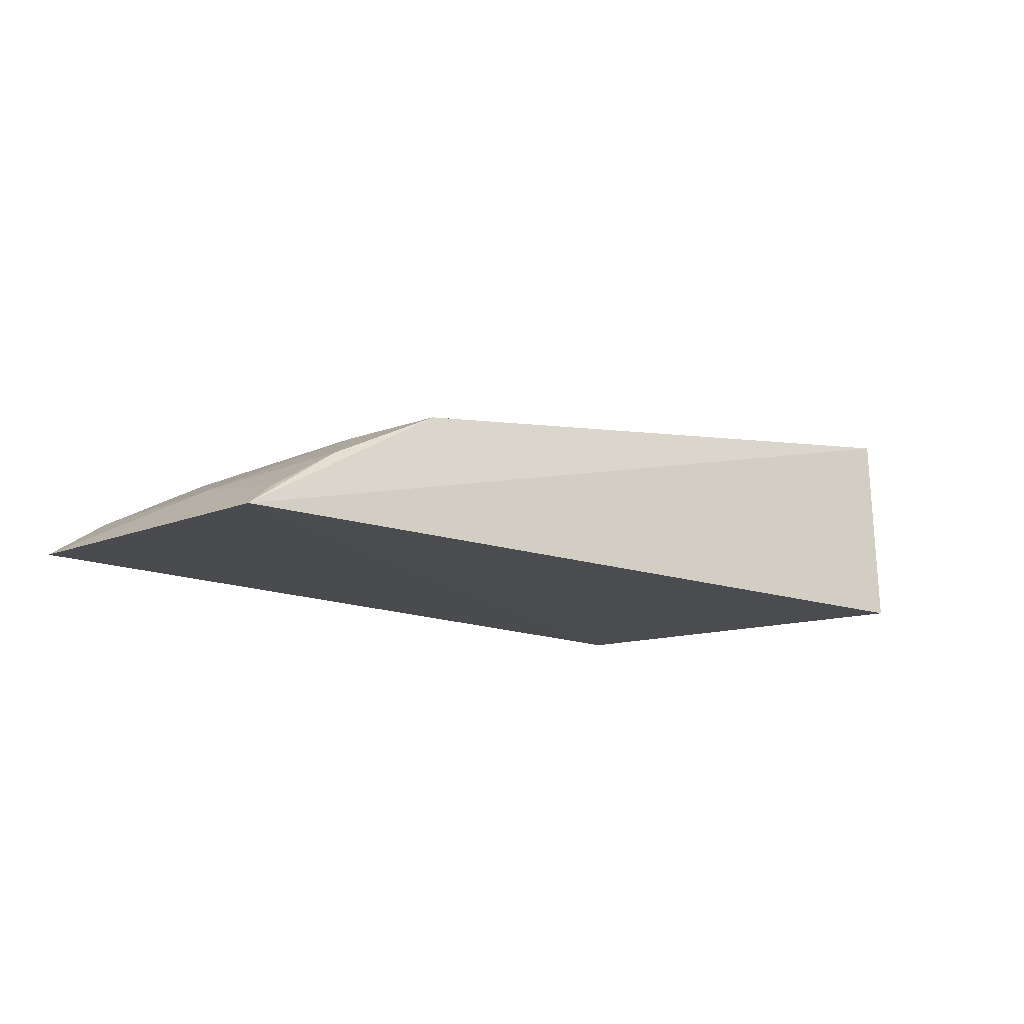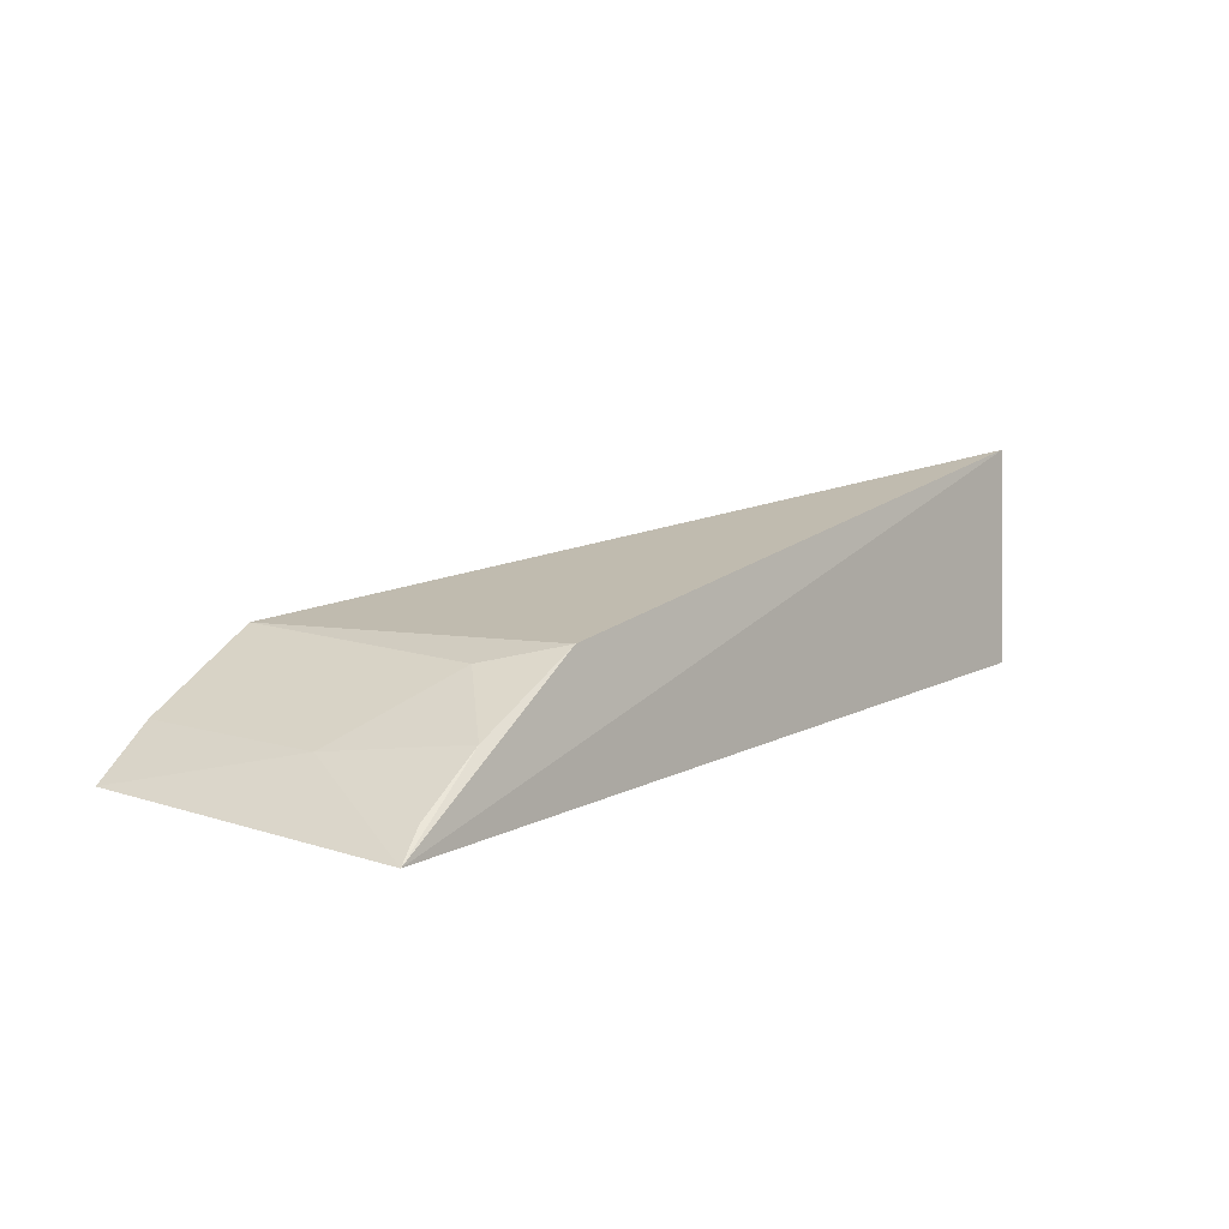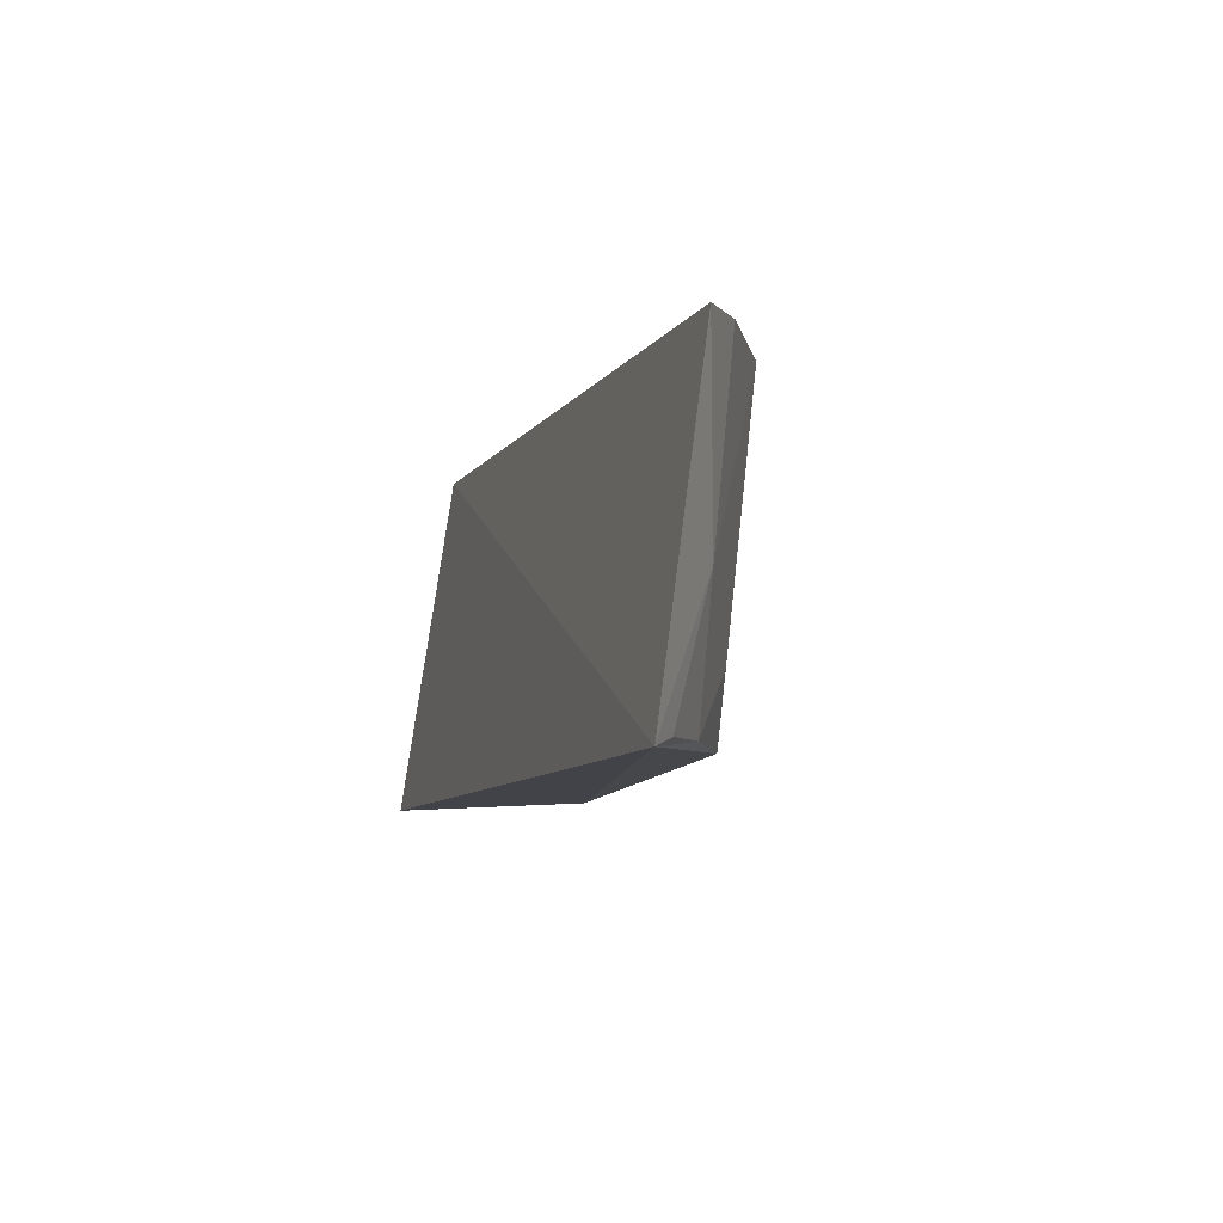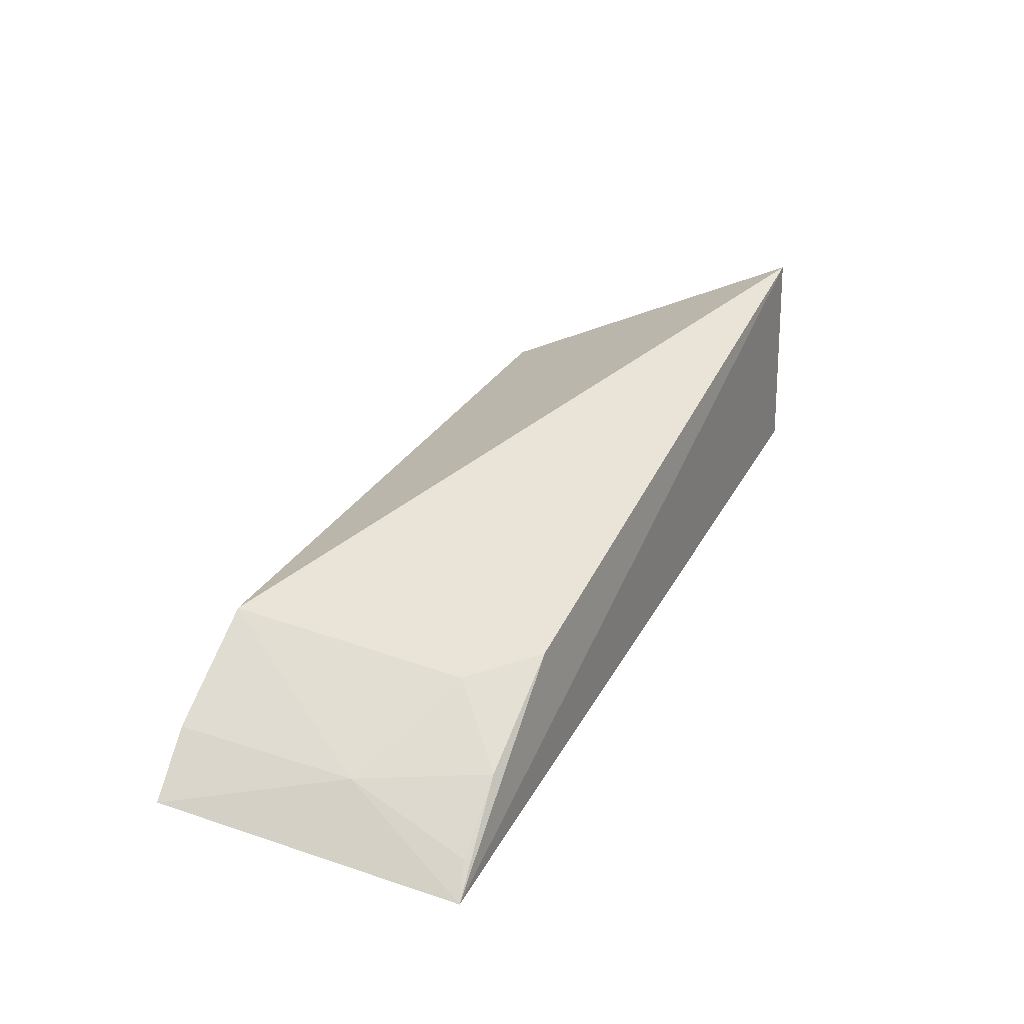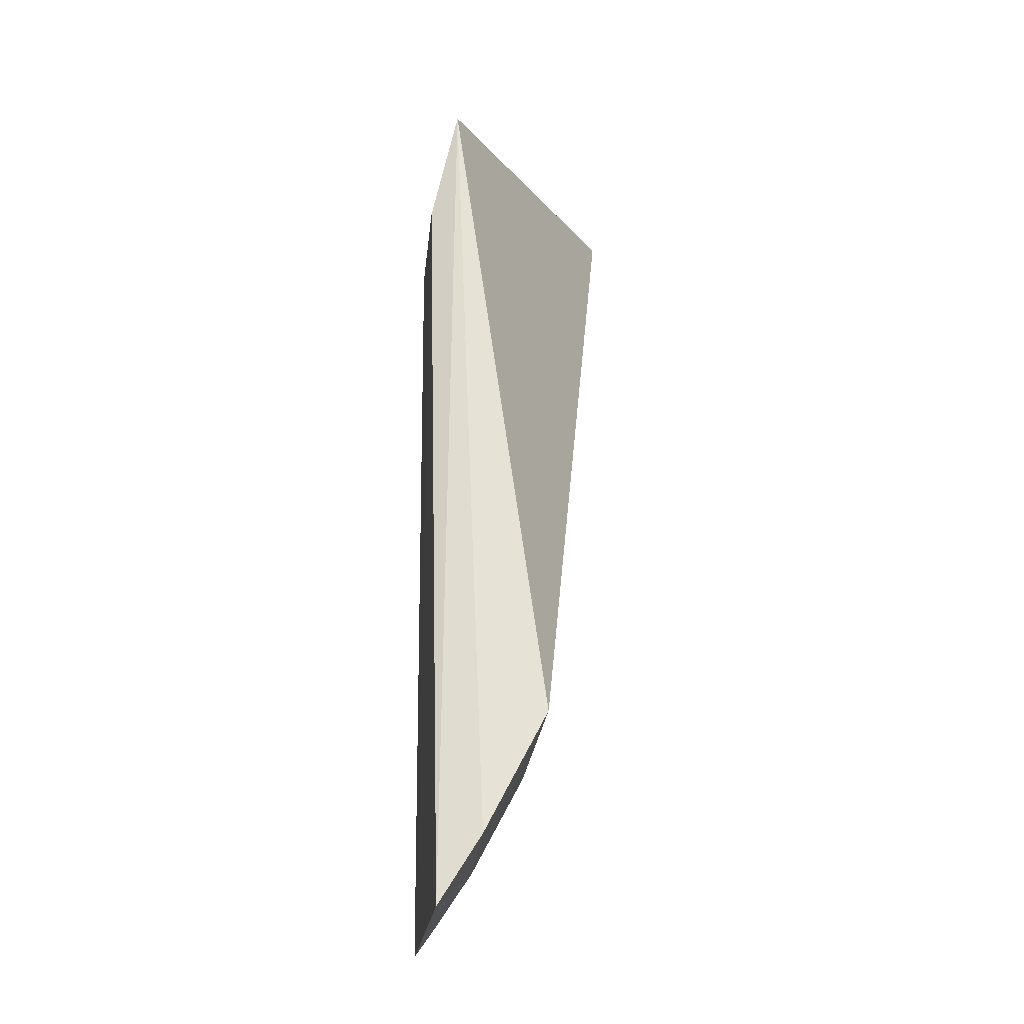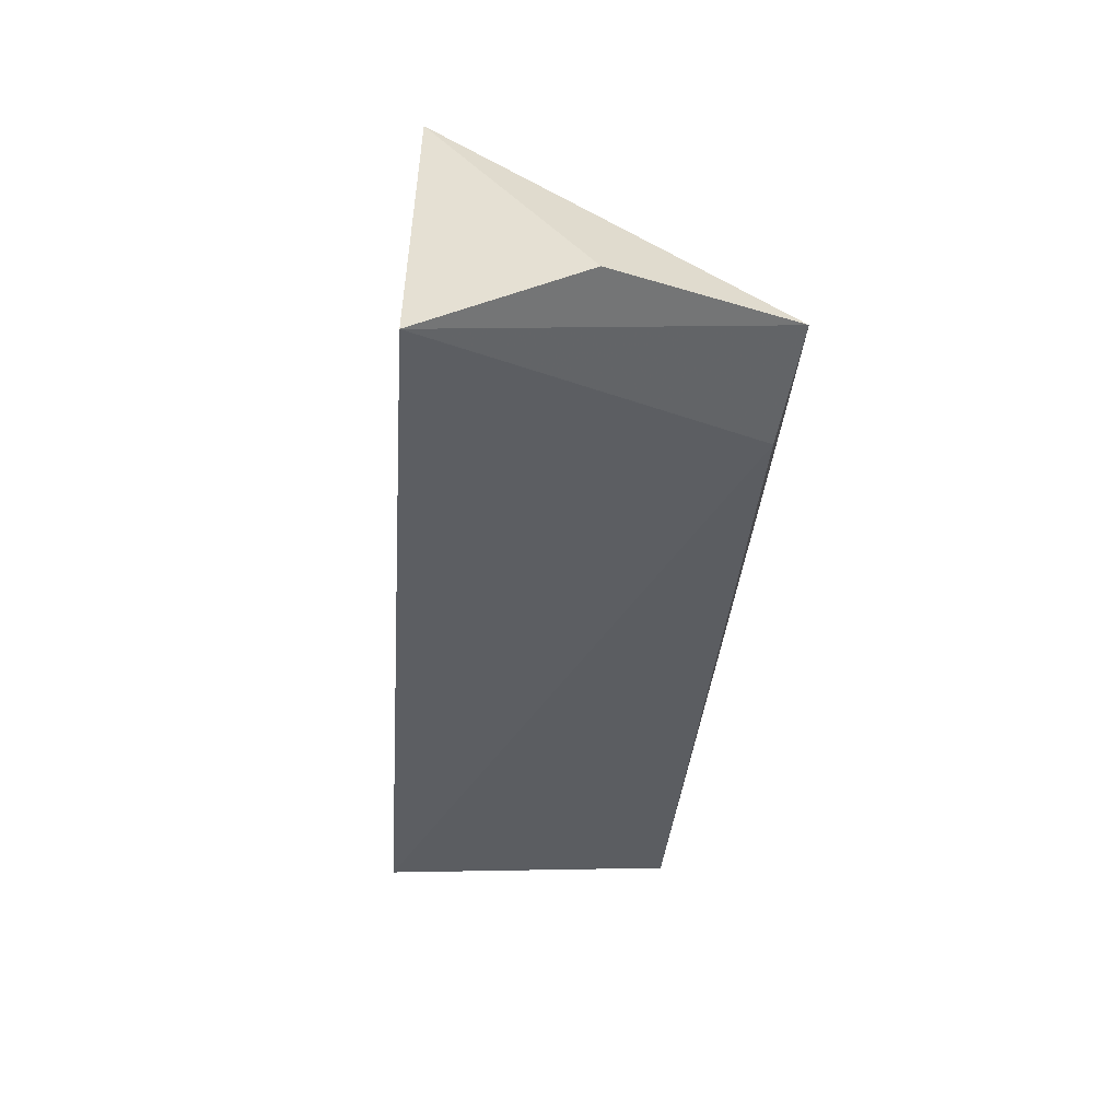
<metadata>
{"format":"obj","ext":"obj","renderer":"f3d","projection":"perspective","resolution":1024,"background":"white","views":[{"elev":-21.6,"azim":-41.4,"up":"+Z"},{"elev":4.6,"azim":-51.5,"up":"+Z"},{"elev":-6.7,"azim":-112.7,"up":"+Y"},{"elev":31.0,"azim":-65.1,"up":"+Z"},{"elev":63.9,"azim":-96.1,"up":"+Y"},{"elev":-33.6,"azim":84.4,"up":"+Z"}]}
</metadata>
<code>
v -0.1002 -0.1021 0.1498
v -0.09371 -0.06679 0.1088
v -0.1083 -0.02315 0.11
v -0.2998 -0.02325 0.09759
v -0.3077 -0.09928 0.07847
v -0.2735 -0.02359 0.1149
v -0.1034 -0.1047 0.09813
v -0.3142 -0.02481 0.08611
v -0.2578 -0.09732 0.1136
v -0.2968 -0.0666 0.09459
v -0.136 -0.02571 0.1007
v -0.2846 -0.09674 0.09723
v -0.27 -0.08176 0.1098
v -0.3007 -0.0971 0.08498
f 1 2 3
f 6 1 3
f 6 3 4
f 7 2 1
f 7 1 5
f 7 3 2
f 8 4 3
f 9 5 1
f 9 1 6
f 10 8 5
f 10 4 8
f 10 6 4
f 11 7 5
f 11 5 8
f 11 8 3
f 11 3 7
f 12 5 9
f 13 9 6
f 13 6 10
f 13 12 9
f 13 10 12
f 14 12 10
f 14 10 5
f 14 5 12

</code>
